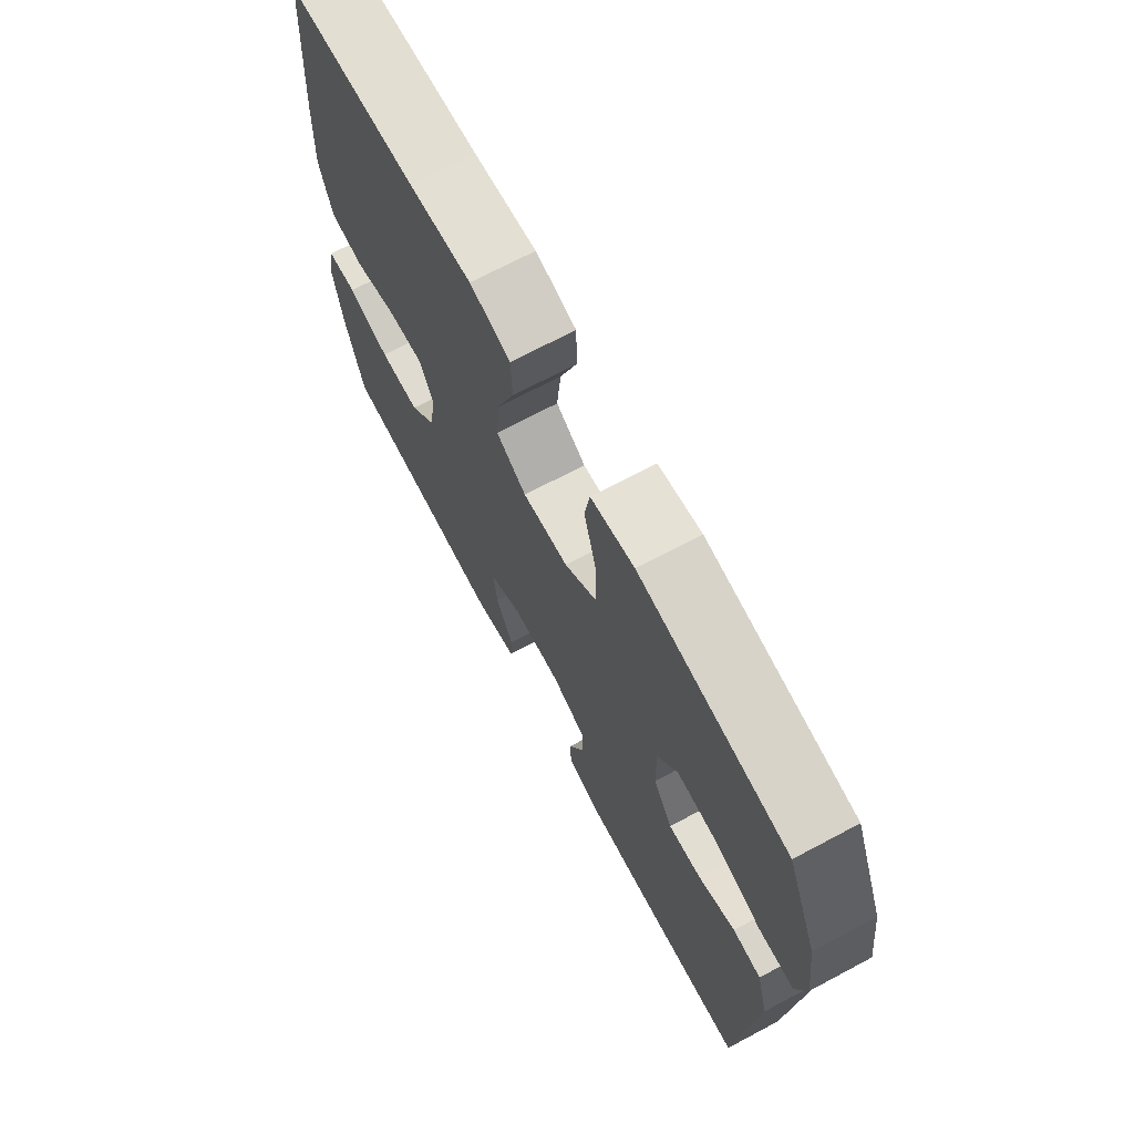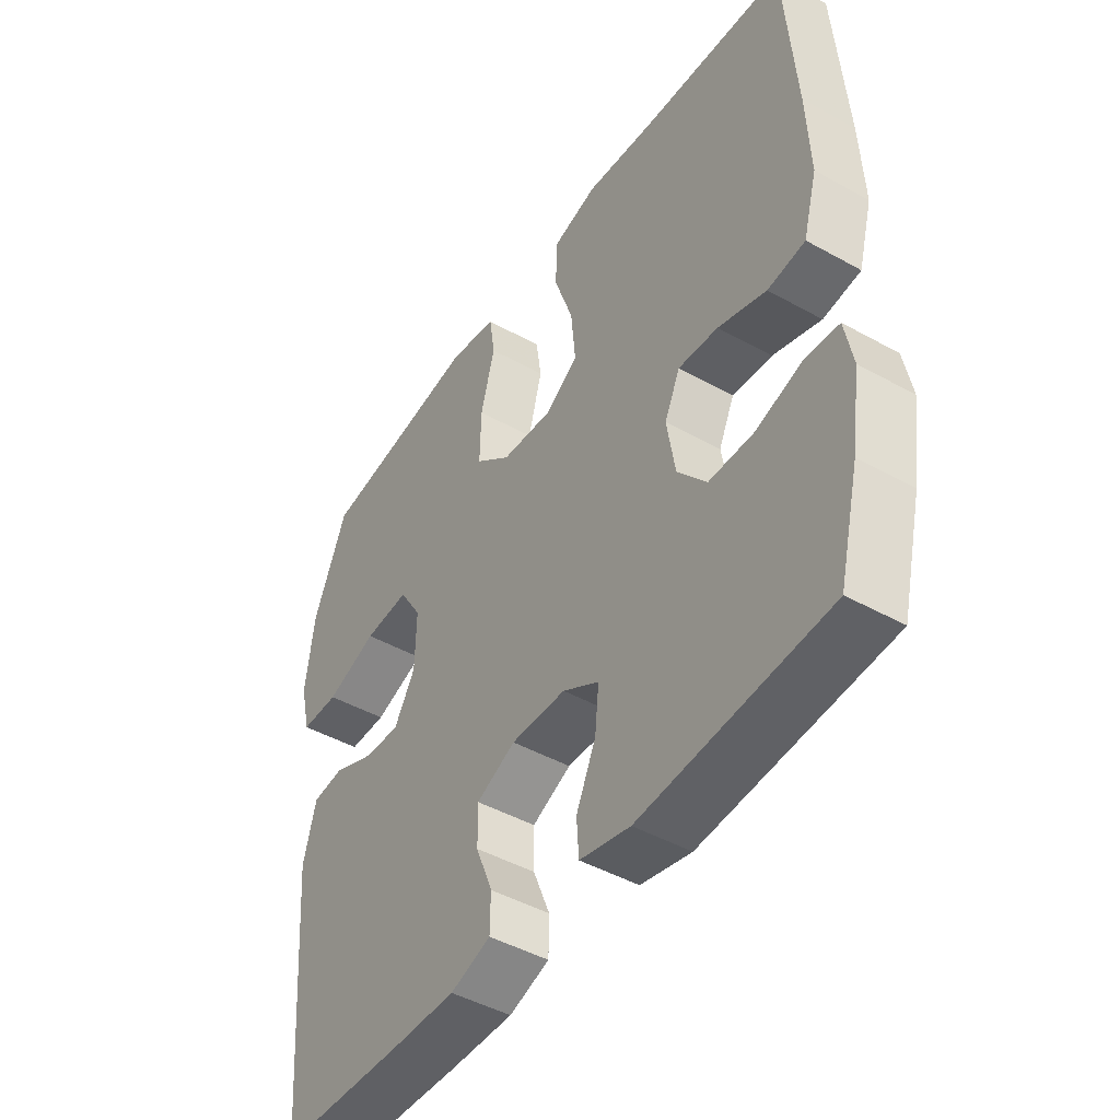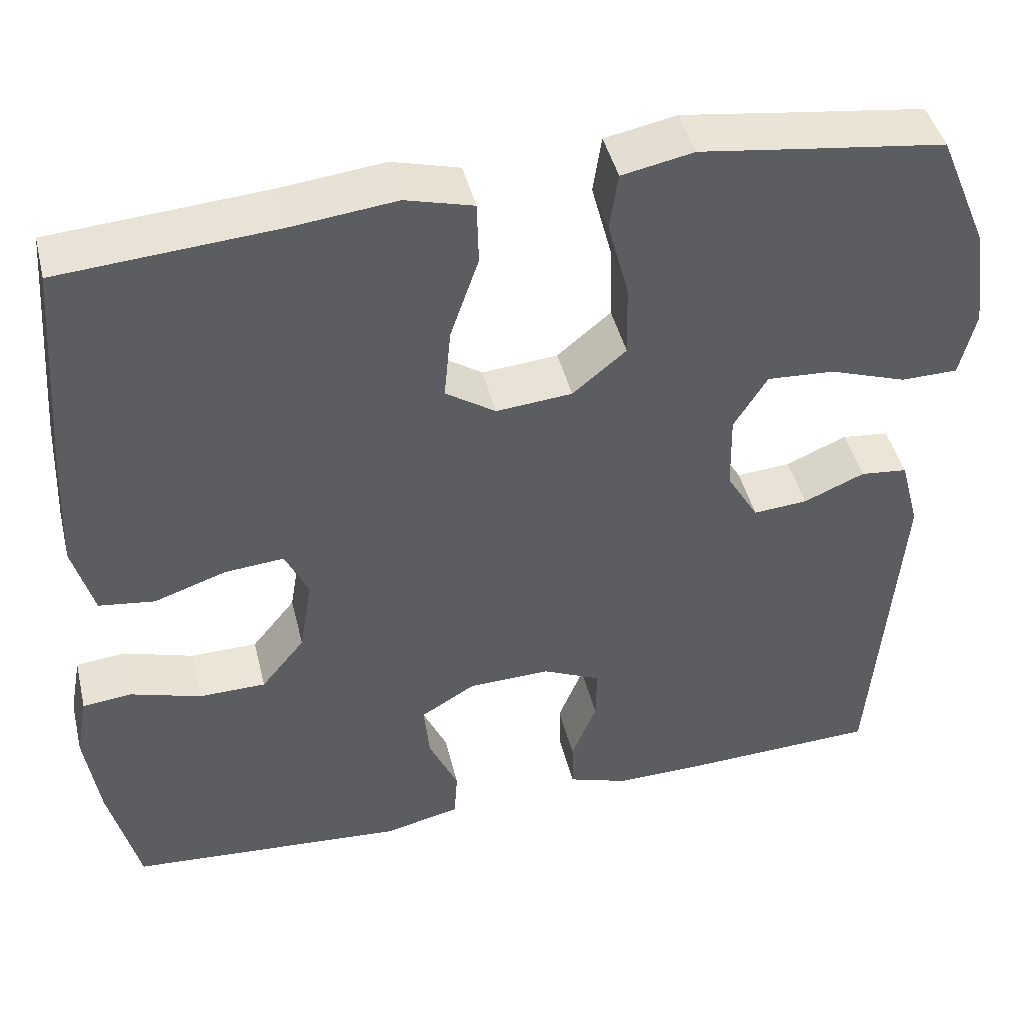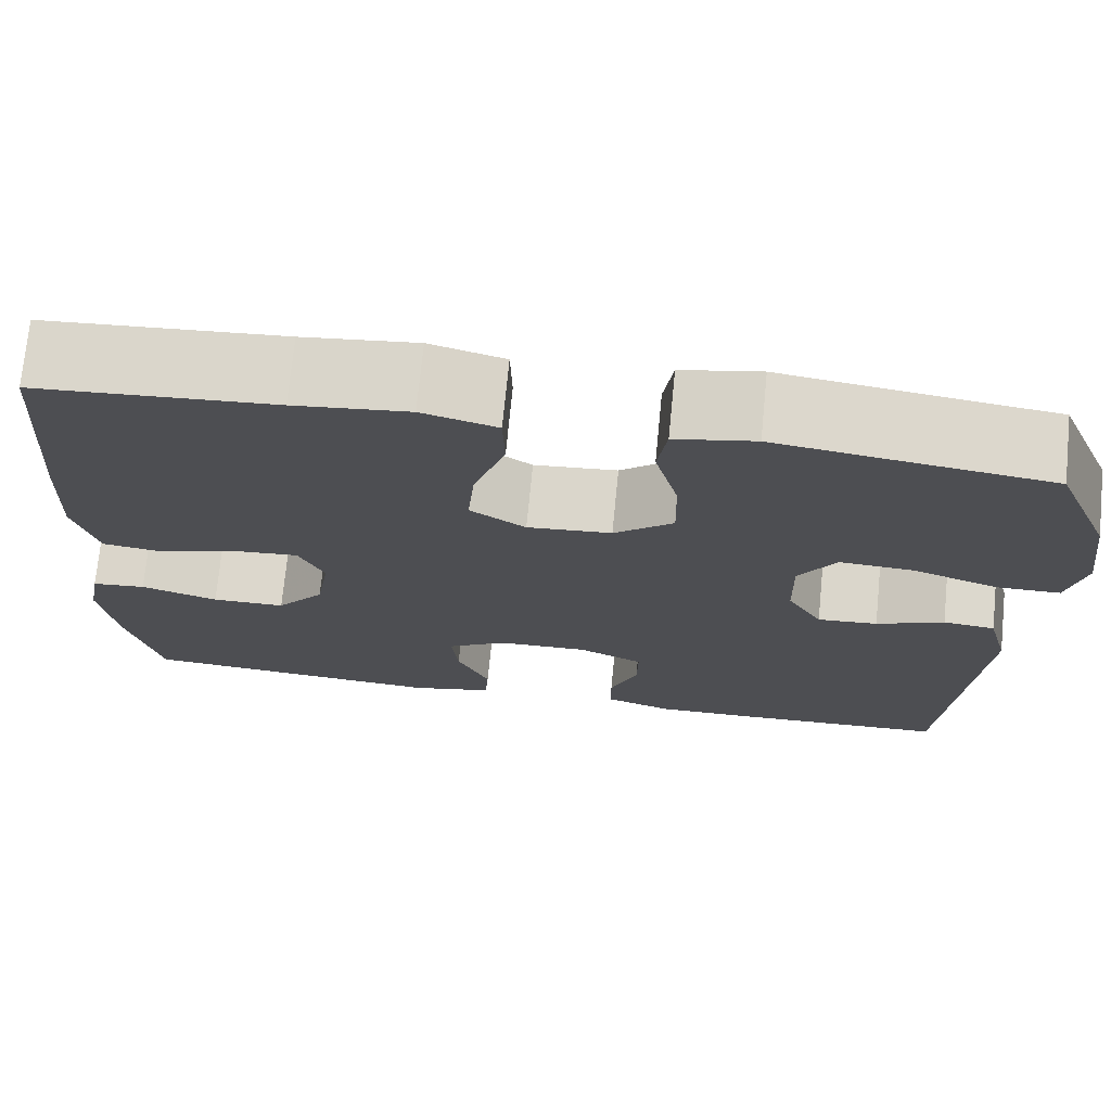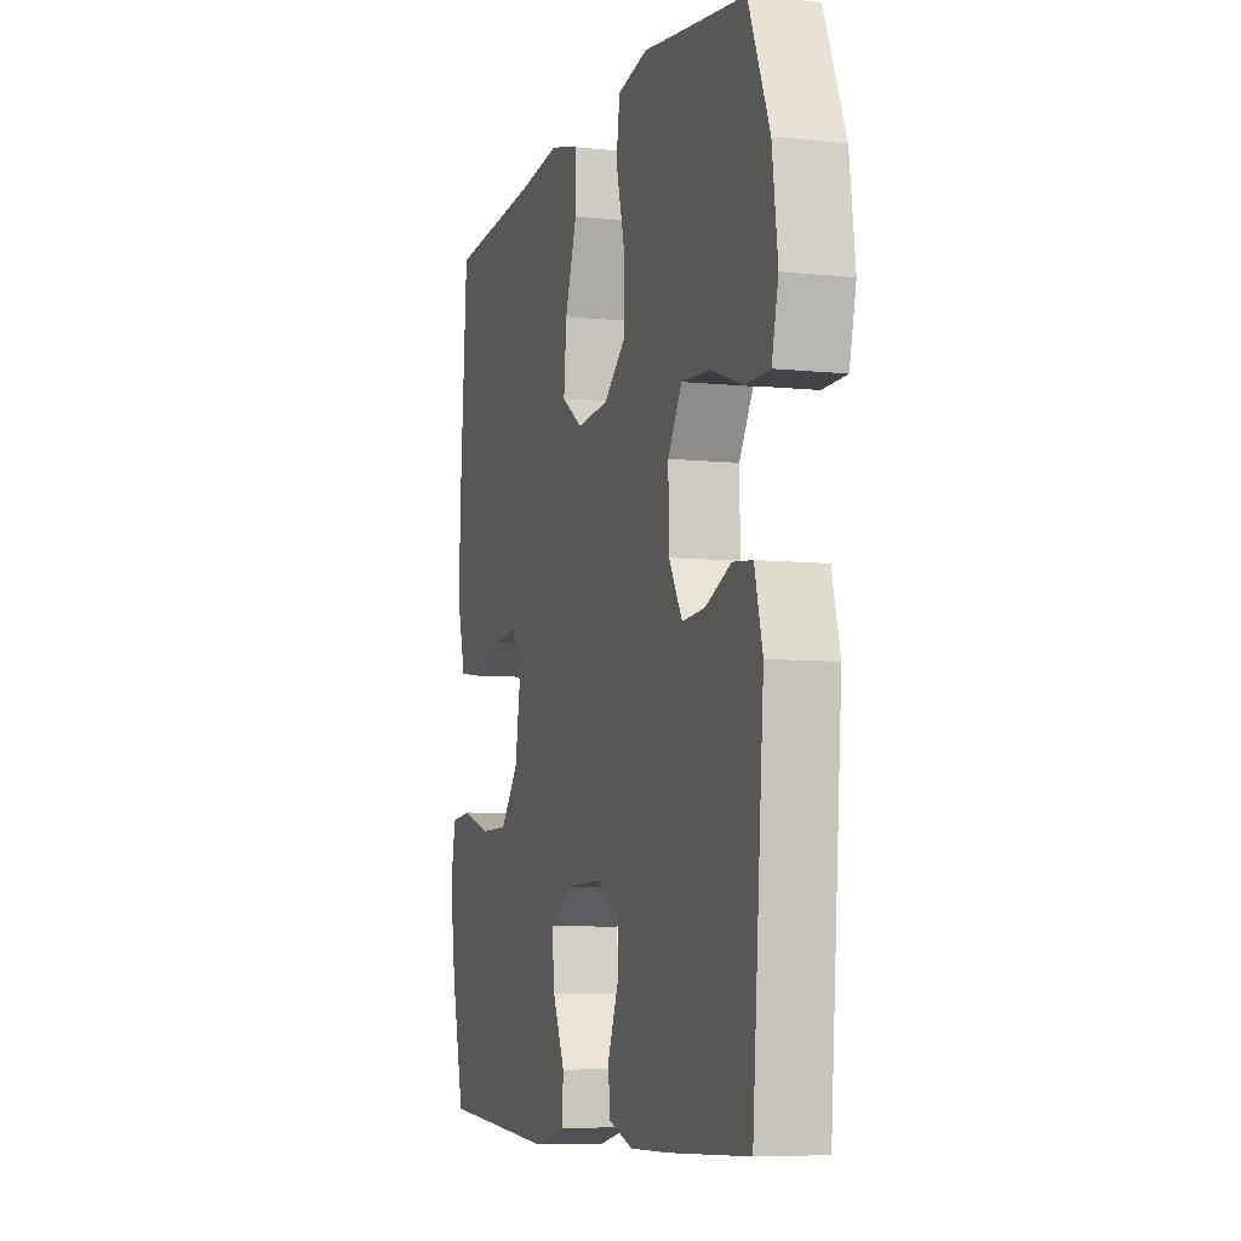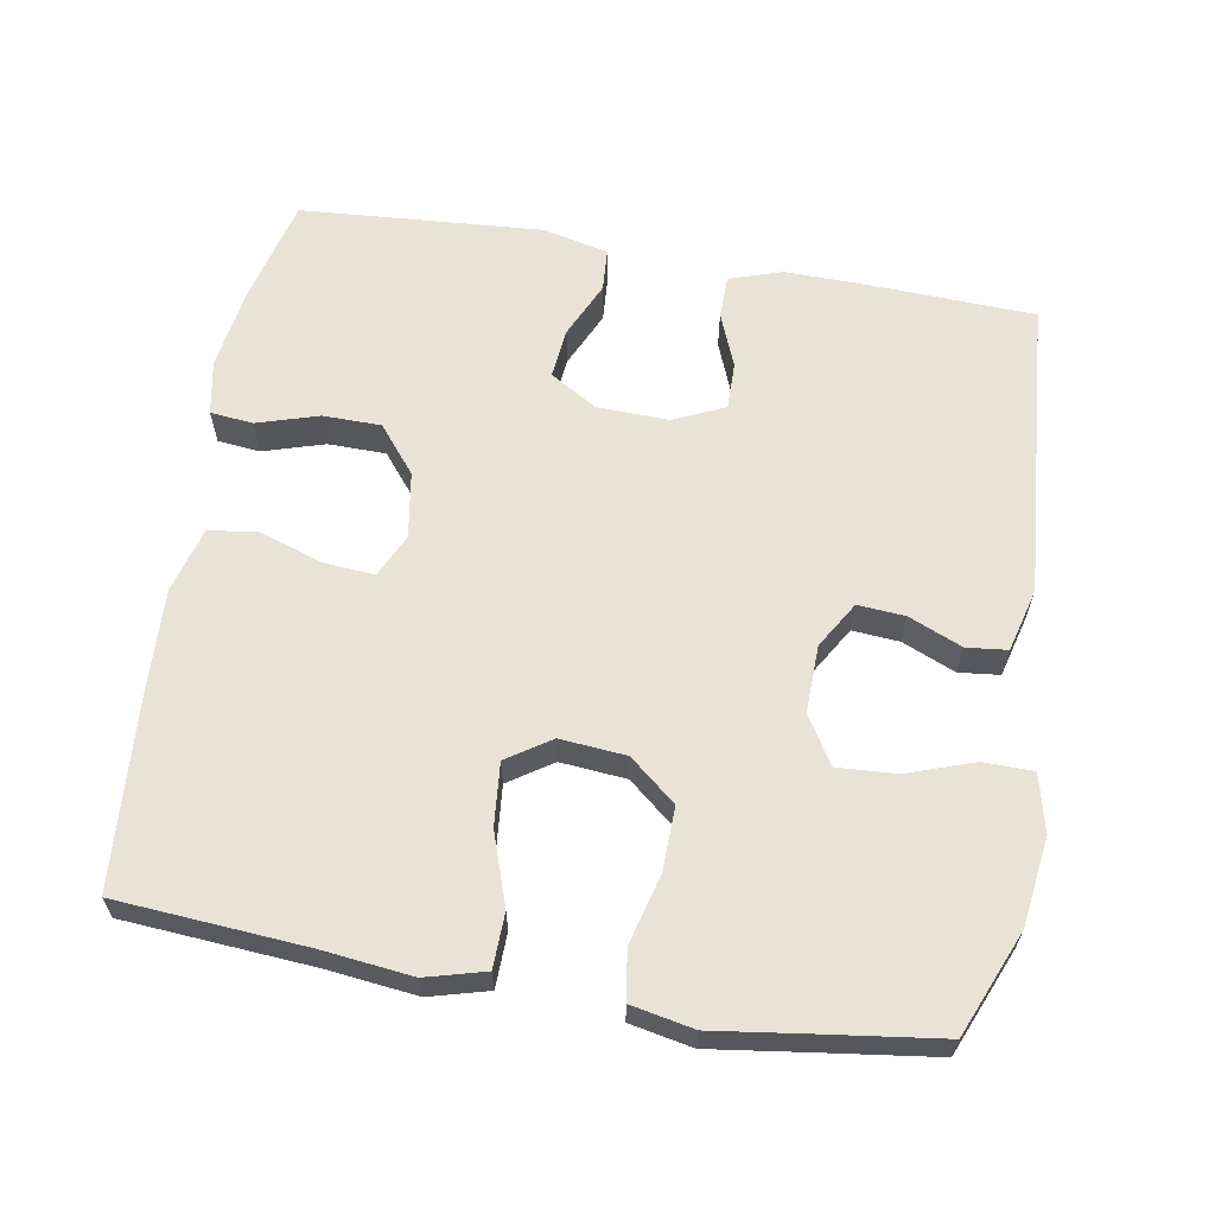
<metadata>
{"format":"obj","ext":"obj","renderer":"f3d","projection":"perspective","resolution":1024,"background":"white","views":[{"elev":70.5,"azim":62.0,"up":"+Z"},{"elev":-45.9,"azim":-122.6,"up":"+Z"},{"elev":44.4,"azim":-13.6,"up":"+Z"},{"elev":72.7,"azim":5.6,"up":"+Z"},{"elev":-7.0,"azim":72.9,"up":"+Z"},{"elev":62.5,"azim":9.8,"up":"+Y"}]}
</metadata>
<code>
v 0.5 0.07 0.5
v 0.56 0.07 0.356
v 0.576 0.07 0.235
v 0.557 0.07 0.156
v 0.489 0.07 0.155
v 0.397 0.07 0.187
v 0.316 0.07 0.192
v 0.276 0.07 0.127
v 0.278 0.07 0.034
v 0.316 0.07 -0.03
v 0.381 0.07 -0.025
v 0.454 0.07 0.006
v 0.51 0.07 0
v 0.533 0.07 -0.087
v 0.5 0.07 -0.5
v 0.275 0.07 -0.509
v 0.16 0.07 -0.511
v 0.088 0.07 -0.487
v 0.087 0.07 -0.428
v 0.117 0.07 -0.353
v 0.118 0.07 -0.288
v 0.048 0.07 -0.256
v -0.05 0.07 -0.259
v -0.115 0.07 -0.298
v -0.108 0.07 -0.367
v -0.073 0.07 -0.444
v -0.077 0.07 -0.503
v -0.167 0.07 -0.524
v -0.5 0.07 -0.5
v -0.536 0.07 -0.355
v -0.553 0.07 -0.241
v -0.539 0.07 -0.166
v -0.48 0.07 -0.16
v -0.396 0.07 -0.186
v -0.316 0.07 -0.185
v -0.264 0.07 -0.121
v -0.249 0.07 -0.03
v -0.277 0.07 0.03
v -0.348 0.07 0.024
v -0.434 0.07 -0.005
v -0.501 0.07 0.004
v -0.526 0.07 0.094
v -0.52 0.07 0.229
v -0.5 0.07 0.5
v -0.241 0.07 0.519
v -0.117 0.07 0.533
v -0.036 0.07 0.511
v -0.034 0.07 0.436
v -0.068 0.07 0.337
v -0.076 0.07 0.251
v -0.016 0.07 0.211
v 0.075 0.07 0.219
v 0.139 0.07 0.272
v 0.137 0.07 0.36
v 0.112 0.07 0.455
v 0.122 0.07 0.523
v 0.208 0.07 0.54
v 0.337 0.07 0.522
v 0.5 0 0.5
v 0.56 0 0.356
v 0.576 0 0.235
v 0.557 0 0.156
v 0.489 0 0.155
v 0.397 0 0.187
v 0.316 0 0.192
v 0.276 0 0.127
v 0.278 0 0.034
v 0.316 0 -0.03
v 0.381 0 -0.025
v 0.454 0 0.006
v 0.51 0 0
v 0.533 0 -0.087
v 0.5 0 -0.5
v 0.275 0 -0.509
v 0.16 0 -0.511
v 0.088 0 -0.487
v 0.087 0 -0.428
v 0.117 0 -0.353
v 0.118 0 -0.288
v 0.048 0 -0.256
v -0.05 0 -0.259
v -0.115 0 -0.298
v -0.108 0 -0.367
v -0.073 0 -0.444
v -0.077 0 -0.503
v -0.167 0 -0.524
v -0.5 0 -0.5
v -0.536 0 -0.355
v -0.553 0 -0.241
v -0.539 0 -0.166
v -0.48 0 -0.16
v -0.396 0 -0.186
v -0.316 0 -0.185
v -0.264 0 -0.121
v -0.249 0 -0.03
v -0.277 0 0.03
v -0.348 0 0.024
v -0.434 0 -0.005
v -0.501 0 0.004
v -0.526 0 0.094
v -0.52 0 0.229
v -0.5 0 0.5
v -0.241 0 0.519
v -0.117 0 0.533
v -0.036 0 0.511
v -0.034 0 0.436
v -0.068 0 0.337
v -0.076 0 0.251
v -0.016 0 0.211
v 0.075 0 0.219
v 0.139 0 0.272
v 0.137 0 0.36
v 0.112 0 0.455
v 0.122 0 0.523
v 0.208 0 0.54
v 0.337 0 0.522
f 55 56 57 58
f 54 55 58 1
f 53 54 1 2
f 52 53 2 3
f 51 52 3
f 46 47 48 49
f 45 46 49 50
f 44 45 50
f 43 44 50 51
f 39 40 41 42
f 38 39 42 43
f 31 32 33 34
f 31 34 35
f 30 31 35
f 29 30 35
f 28 29 35 36
f 25 26 27 28
f 24 25 28 36
f 17 18 19 20
f 17 20 21
f 16 17 21
f 15 16 21
f 14 15 21
f 11 12 13 14
f 10 11 14 21
f 9 10 21 22
f 3 4 5 6
f 3 6 7
f 51 3 7
f 38 43 51 7
f 37 38 7 8
f 23 24 36 37
f 22 23 37
f 8 9 22 37
f 116 115 114 113
f 59 116 113 112
f 60 59 112 111
f 61 60 111 110
f 61 110 109
f 107 106 105 104
f 108 107 104 103
f 108 103 102
f 109 108 102 101
f 100 99 98 97
f 101 100 97 96
f 92 91 90 89
f 93 92 89
f 93 89 88
f 93 88 87
f 94 93 87 86
f 86 85 84 83
f 94 86 83 82
f 78 77 76 75
f 79 78 75
f 79 75 74
f 79 74 73
f 79 73 72
f 72 71 70 69
f 79 72 69 68
f 80 79 68 67
f 64 63 62 61
f 65 64 61
f 65 61 109
f 65 109 101 96
f 66 65 96 95
f 95 94 82 81
f 95 81 80
f 95 80 67 66
f 1 59 60 2
f 2 60 61 3
f 3 61 62 4
f 4 62 63 5
f 5 63 64 6
f 6 64 65 7
f 7 65 66 8
f 8 66 67 9
f 9 67 68 10
f 10 68 69 11
f 11 69 70 12
f 12 70 71 13
f 13 71 72 14
f 14 72 73 15
f 15 73 74 16
f 16 74 75 17
f 17 75 76 18
f 18 76 77 19
f 19 77 78 20
f 20 78 79 21
f 21 79 80 22
f 22 80 81 23
f 23 81 82 24
f 24 82 83 25
f 25 83 84 26
f 26 84 85 27
f 27 85 86 28
f 28 86 87 29
f 29 87 88 30
f 30 88 89 31
f 31 89 90 32
f 32 90 91 33
f 33 91 92 34
f 34 92 93 35
f 35 93 94 36
f 36 94 95 37
f 37 95 96 38
f 38 96 97 39
f 39 97 98 40
f 40 98 99 41
f 41 99 100 42
f 42 100 101 43
f 43 101 102 44
f 44 102 103 45
f 45 103 104 46
f 46 104 105 47
f 47 105 106 48
f 48 106 107 49
f 49 107 108 50
f 50 108 109 51
f 51 109 110 52
f 52 110 111 53
f 53 111 112 54
f 54 112 113 55
f 55 113 114 56
f 56 114 115 57
f 57 115 116 58
f 58 116 59 1

</code>
